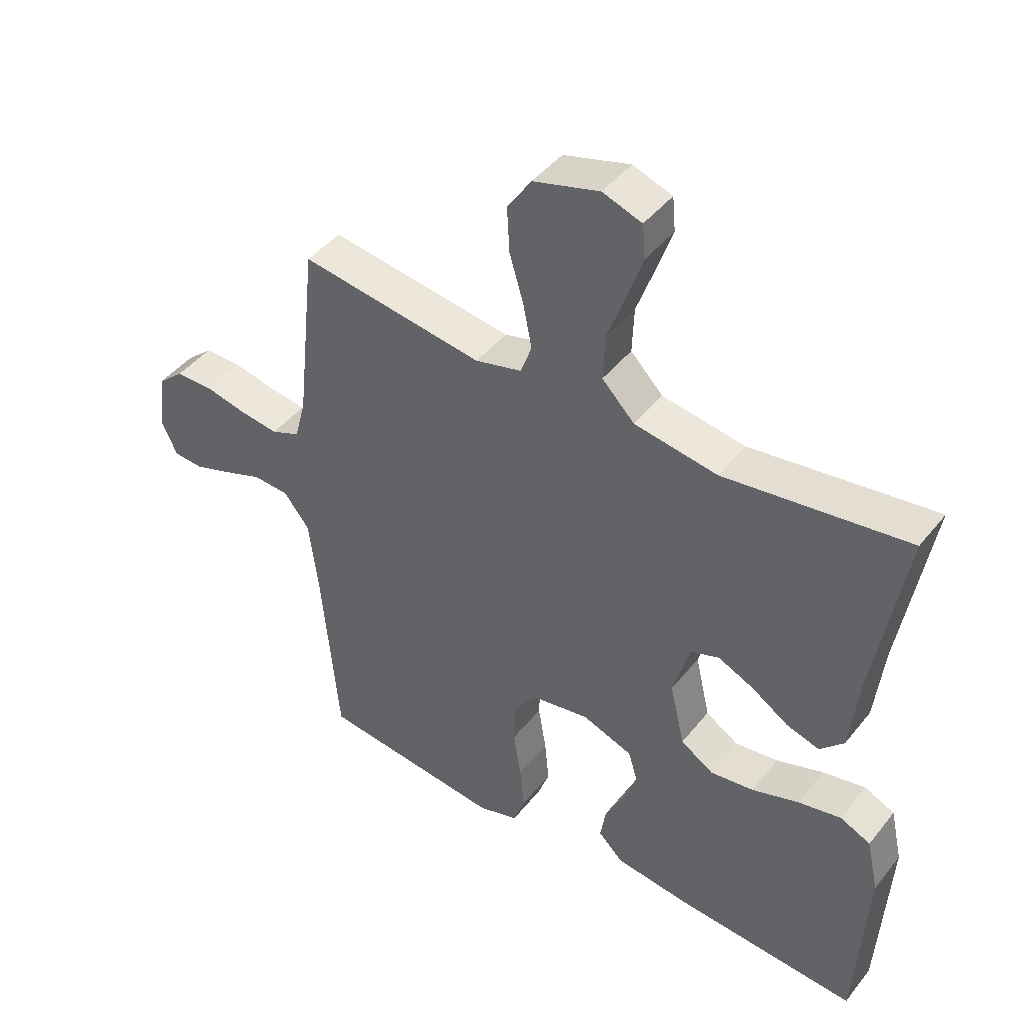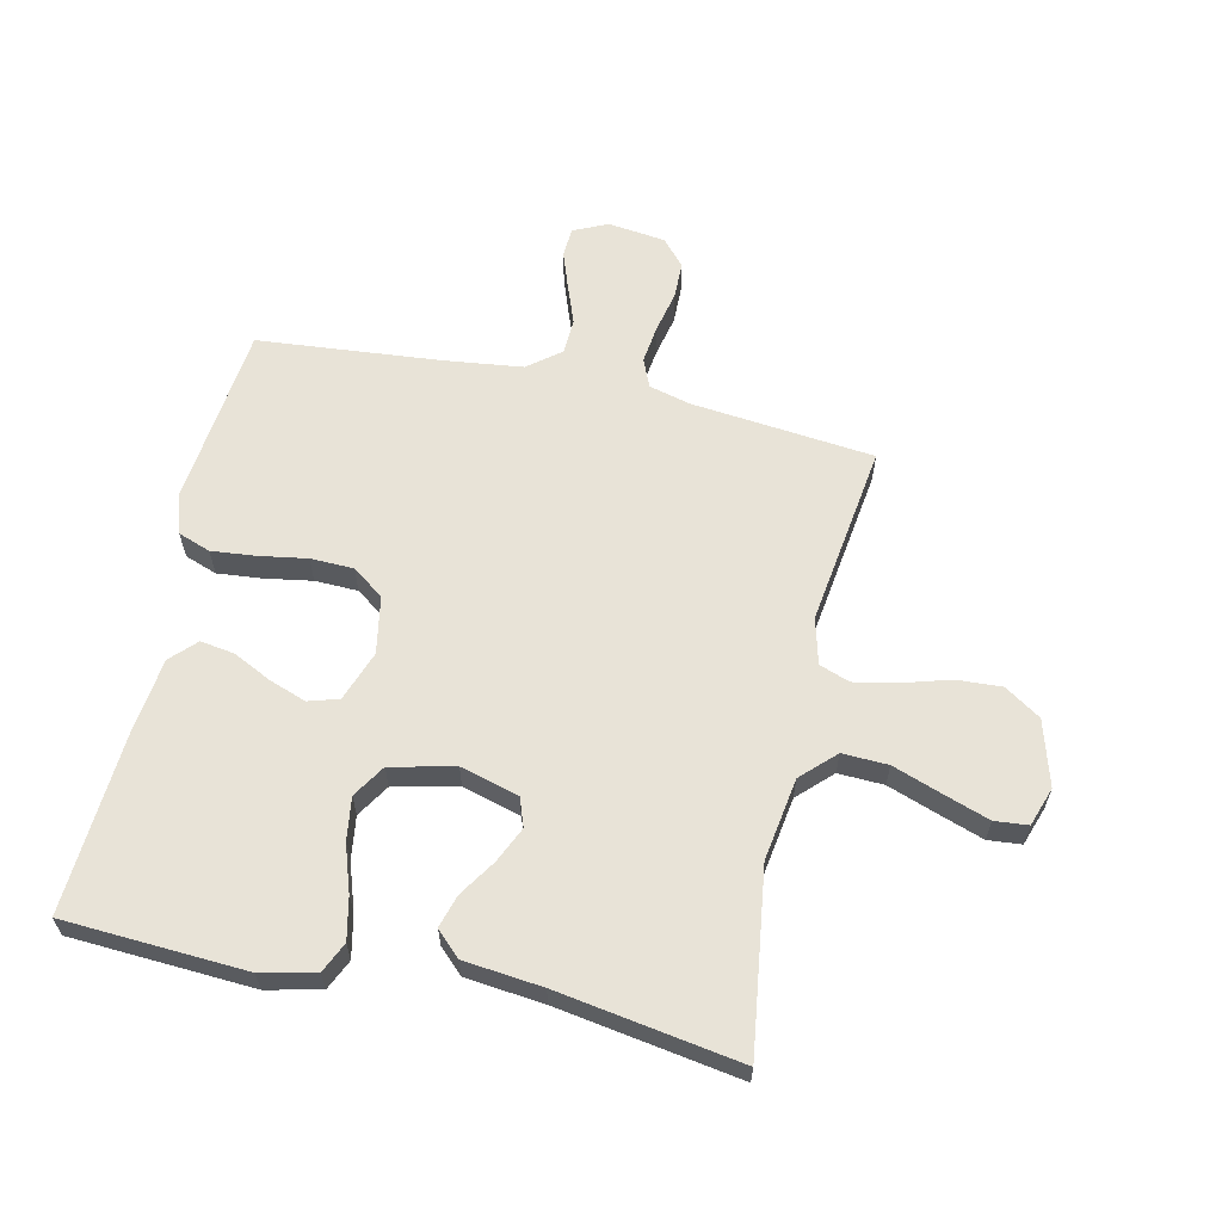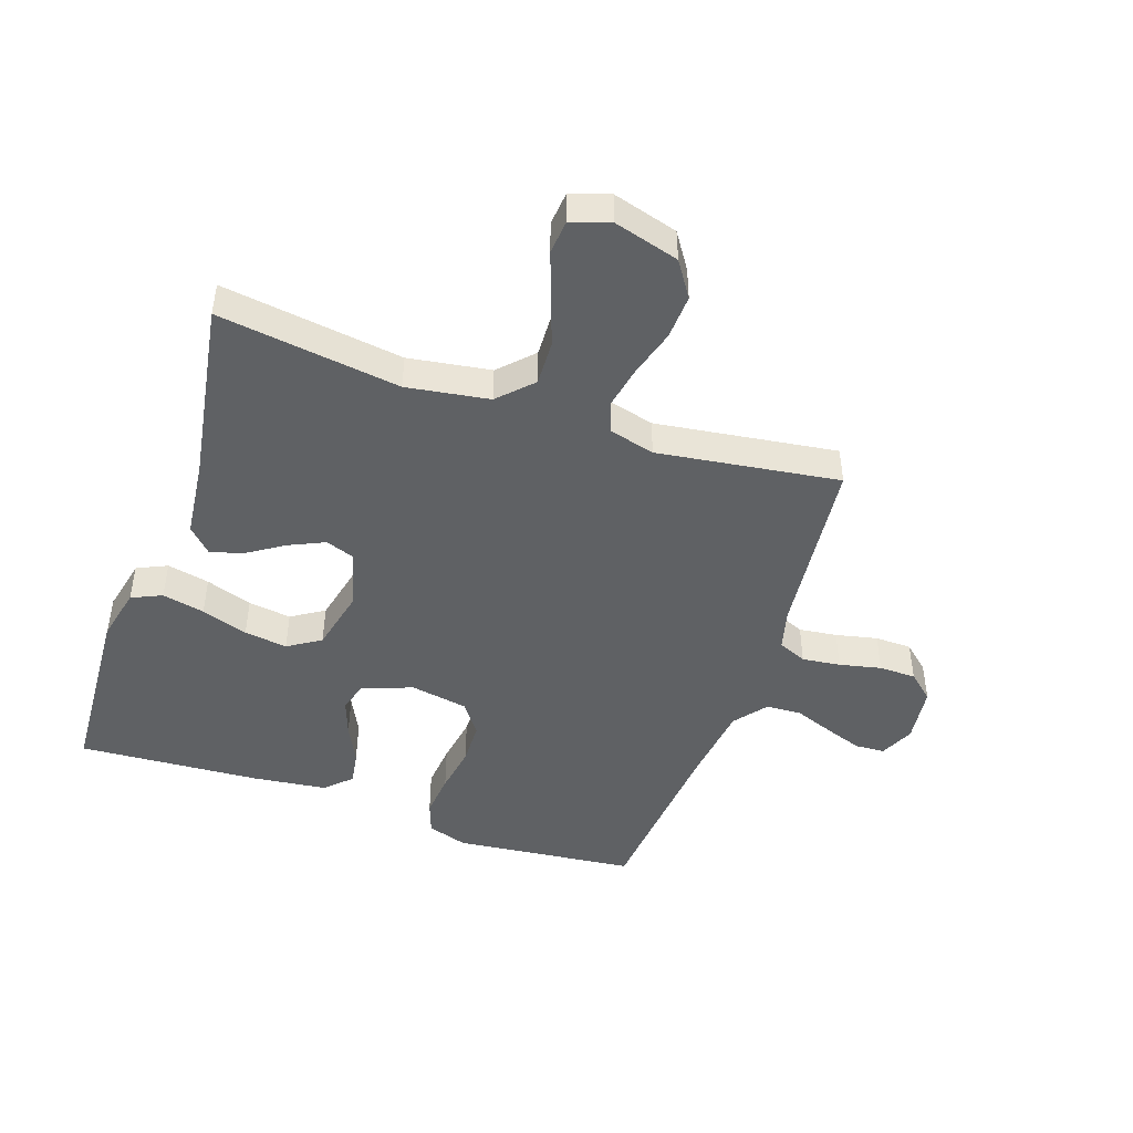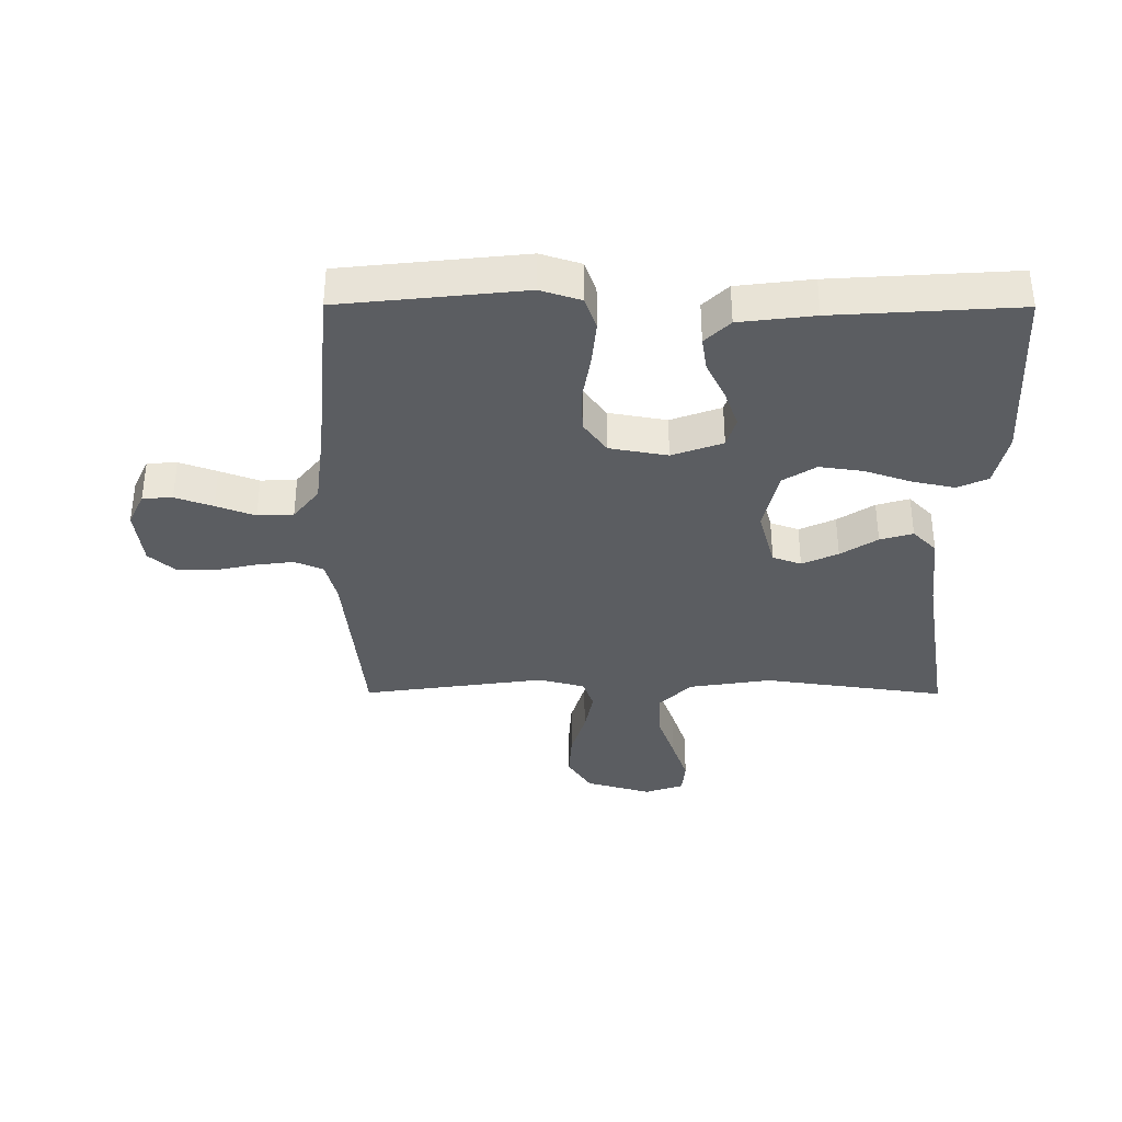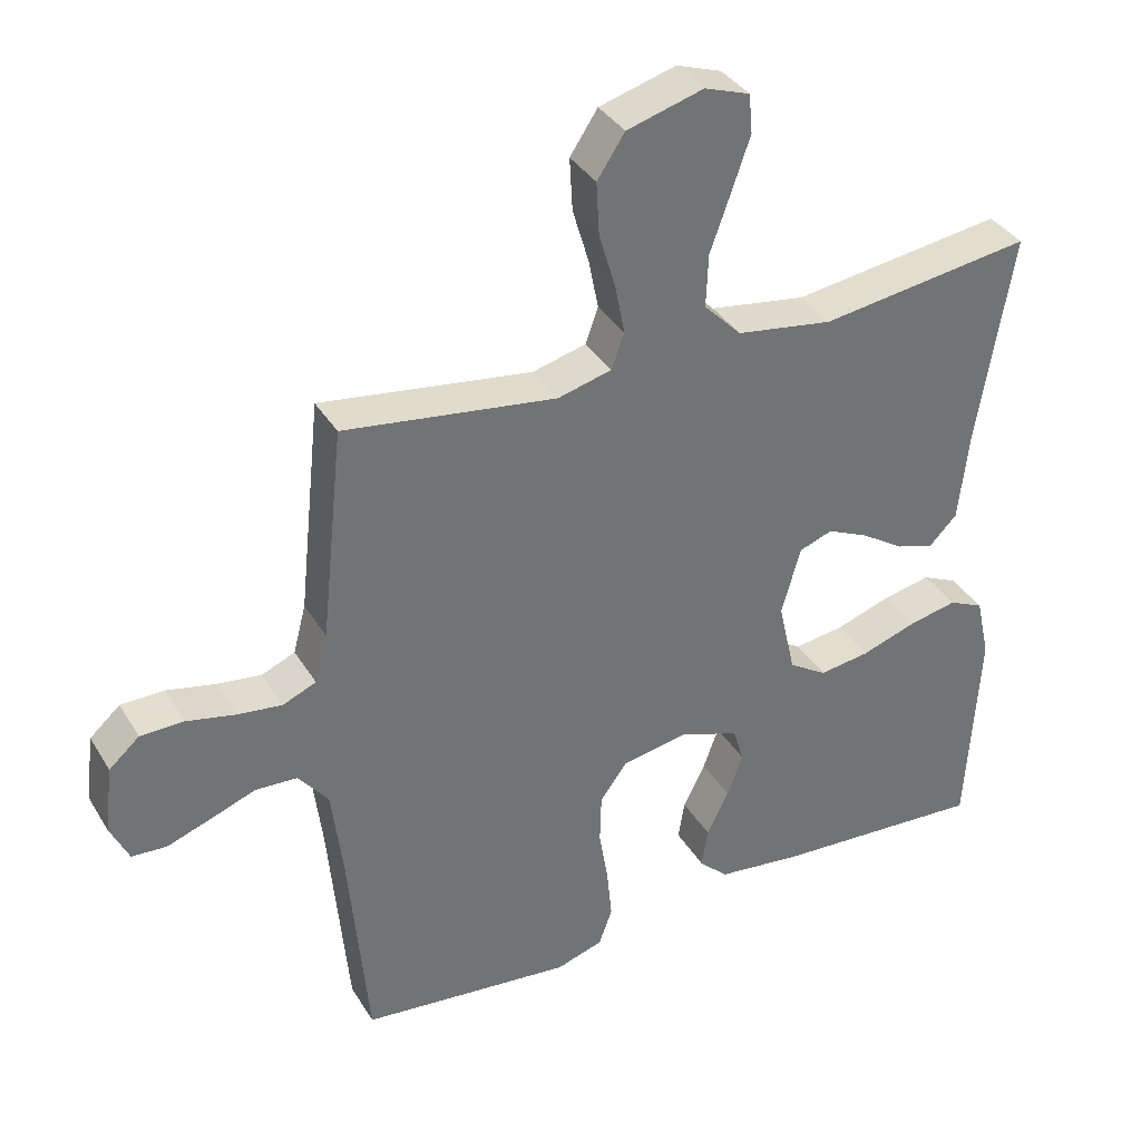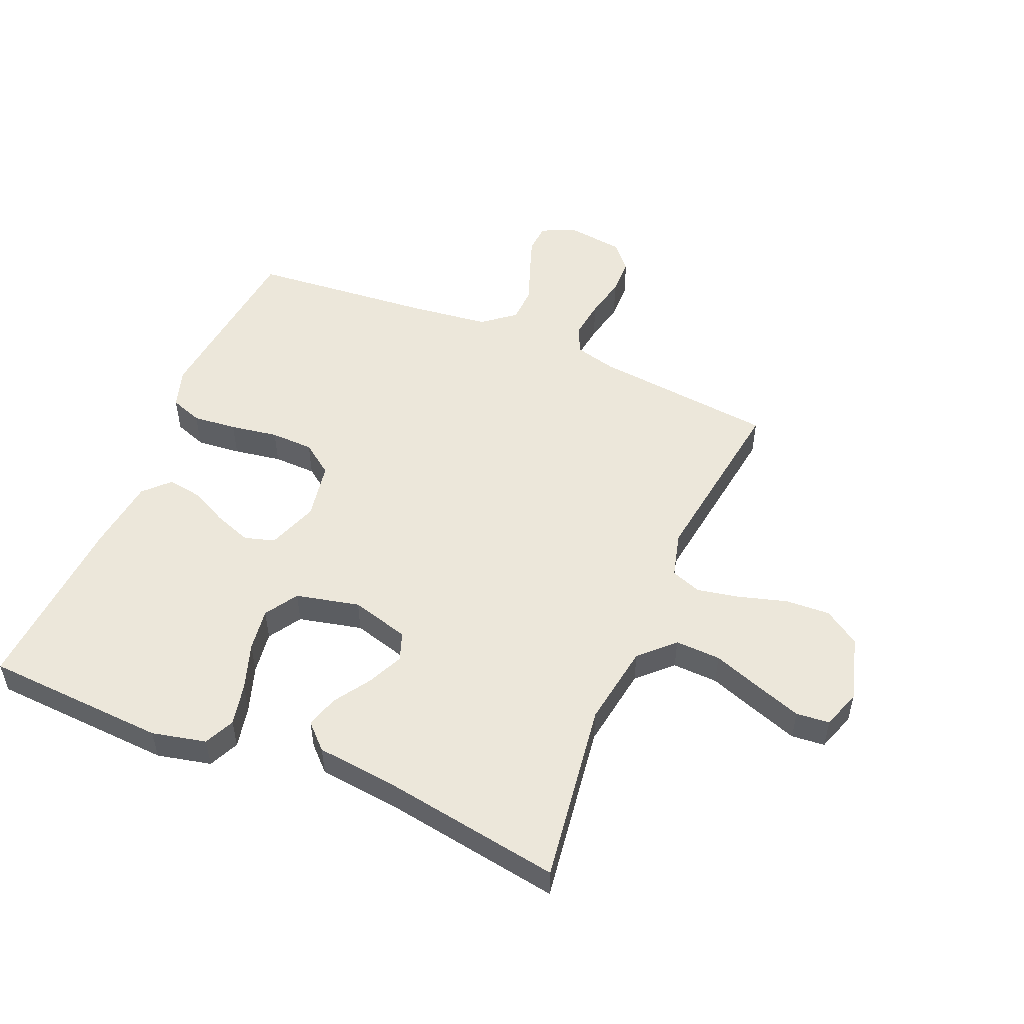
<metadata>
{"format":"obj","ext":"obj","renderer":"f3d","projection":"perspective","resolution":1024,"background":"white","views":[{"elev":44.3,"azim":-144.3,"up":"+Z"},{"elev":61.7,"azim":-77.5,"up":"+Y"},{"elev":-46.3,"azim":-18.9,"up":"+Y"},{"elev":-36.2,"azim":179.8,"up":"+Y"},{"elev":36.2,"azim":152.4,"up":"+Z"},{"elev":51.9,"azim":-67.1,"up":"+Y"}]}
</metadata>
<code>
v -0.5 0.07 0.5
v -0.2 0.07 0.458
v -0.064 0.07 0.479
v -0.011 0.07 0.533
v -0.014 0.07 0.608
v -0.043 0.07 0.689
v -0.069 0.07 0.764
v -0.064 0.07 0.819
v 0 0.07 0.841
v 0.108 0.07 0.81
v 0.147 0.07 0.751
v 0.143 0.07 0.677
v 0.12 0.07 0.599
v 0.106 0.07 0.528
v 0.124 0.07 0.478
v 0.2 0.07 0.458
v 0.5 0.07 0.5
v 0.532 0.07 0.2
v 0.55 0.07 0.131
v 0.597 0.07 0.111
v 0.66 0.07 0.119
v 0.729 0.07 0.134
v 0.79 0.07 0.133
v 0.833 0.07 0.095
v 0.845 0.07 0
v 0.819 0.07 -0.056
v 0.77 0.07 -0.059
v 0.708 0.07 -0.037
v 0.644 0.07 -0.013
v 0.585 0.07 -0.016
v 0.543 0.07 -0.069
v 0.527 0.07 -0.2
v 0.5 0.07 -0.5
v 0.2 0.07 -0.532
v 0.134 0.07 -0.511
v 0.115 0.07 -0.458
v 0.122 0.07 -0.385
v 0.135 0.07 -0.306
v 0.133 0.07 -0.235
v 0.095 0.07 -0.183
v 0 0.07 -0.166
v -0.083 0.07 -0.196
v -0.098 0.07 -0.246
v -0.076 0.07 -0.307
v -0.045 0.07 -0.37
v -0.036 0.07 -0.426
v -0.077 0.07 -0.466
v -0.2 0.07 -0.481
v -0.5 0.07 -0.5
v -0.517 0.07 -0.2
v -0.497 0.07 -0.111
v -0.447 0.07 -0.088
v -0.377 0.07 -0.103
v -0.3 0.07 -0.129
v -0.229 0.07 -0.139
v -0.175 0.07 -0.105
v -0.151 0.07 0
v -0.178 0.07 0.096
v -0.225 0.07 0.113
v -0.284 0.07 0.086
v -0.344 0.07 0.047
v -0.398 0.07 0.031
v -0.437 0.07 0.071
v -0.451 0.07 0.2
v -0.5 0 0.5
v -0.2 0 0.458
v -0.064 0 0.479
v -0.011 0 0.533
v -0.014 0 0.608
v -0.043 0 0.689
v -0.069 0 0.764
v -0.064 0 0.819
v 0 0 0.841
v 0.108 0 0.81
v 0.147 0 0.751
v 0.143 0 0.677
v 0.12 0 0.599
v 0.106 0 0.528
v 0.124 0 0.478
v 0.2 0 0.458
v 0.5 0 0.5
v 0.532 0 0.2
v 0.55 0 0.131
v 0.597 0 0.111
v 0.66 0 0.119
v 0.729 0 0.134
v 0.79 0 0.133
v 0.833 0 0.095
v 0.845 0 0
v 0.819 0 -0.056
v 0.77 0 -0.059
v 0.708 0 -0.037
v 0.644 0 -0.013
v 0.585 0 -0.016
v 0.543 0 -0.069
v 0.527 0 -0.2
v 0.5 0 -0.5
v 0.2 0 -0.532
v 0.134 0 -0.511
v 0.115 0 -0.458
v 0.122 0 -0.385
v 0.135 0 -0.306
v 0.133 0 -0.235
v 0.095 0 -0.183
v 0 0 -0.166
v -0.083 0 -0.196
v -0.098 0 -0.246
v -0.076 0 -0.307
v -0.045 0 -0.37
v -0.036 0 -0.426
v -0.077 0 -0.466
v -0.2 0 -0.481
v -0.5 0 -0.5
v -0.517 0 -0.2
v -0.497 0 -0.111
v -0.447 0 -0.088
v -0.377 0 -0.103
v -0.3 0 -0.129
v -0.229 0 -0.139
v -0.175 0 -0.105
v -0.151 0 0
v -0.178 0 0.096
v -0.225 0 0.113
v -0.284 0 0.086
v -0.344 0 0.047
v -0.398 0 0.031
v -0.437 0 0.071
v -0.451 0 0.2
f 61 62 63 64
f 60 61 64 1
f 59 60 1 2
f 58 59 2 3
f 57 58 3 4
f 56 57 4
f 51 52 53 54
f 51 54 55
f 50 51 55
f 49 50 55
f 48 49 55 56
f 44 45 46 47
f 43 44 47 48
f 42 43 48 56
f 35 36 37 38
f 33 34 35 38
f 32 33 38 39
f 31 32 39 40
f 26 27 28 29
f 24 25 26 29
f 24 29 30
f 21 22 23 24
f 20 21 24 30
f 19 20 30 31
f 16 17 18
f 15 16 18 19
f 10 11 12 13
f 10 13 14
f 9 10 14
f 8 9 14
f 5 6 7 8
f 5 8 14 15
f 41 42 56 4
f 15 19 31 40
f 4 5 15 40
f 4 40 41
f 128 127 126 125
f 65 128 125 124
f 66 65 124 123
f 67 66 123 122
f 68 67 122 121
f 68 121 120
f 118 117 116 115
f 119 118 115
f 119 115 114
f 119 114 113
f 120 119 113 112
f 111 110 109 108
f 112 111 108 107
f 120 112 107 106
f 102 101 100 99
f 102 99 98 97
f 103 102 97 96
f 104 103 96 95
f 93 92 91 90
f 93 90 89 88
f 94 93 88
f 88 87 86 85
f 94 88 85 84
f 95 94 84 83
f 82 81 80
f 83 82 80 79
f 77 76 75 74
f 78 77 74
f 78 74 73
f 78 73 72
f 72 71 70 69
f 79 78 72 69
f 68 120 106 105
f 104 95 83 79
f 104 79 69 68
f 105 104 68
f 1 65 66 2
f 2 66 67 3
f 3 67 68 4
f 4 68 69 5
f 5 69 70 6
f 6 70 71 7
f 7 71 72 8
f 8 72 73 9
f 9 73 74 10
f 10 74 75 11
f 11 75 76 12
f 12 76 77 13
f 13 77 78 14
f 14 78 79 15
f 15 79 80 16
f 16 80 81 17
f 17 81 82 18
f 18 82 83 19
f 19 83 84 20
f 20 84 85 21
f 21 85 86 22
f 22 86 87 23
f 23 87 88 24
f 24 88 89 25
f 25 89 90 26
f 26 90 91 27
f 27 91 92 28
f 28 92 93 29
f 29 93 94 30
f 30 94 95 31
f 31 95 96 32
f 32 96 97 33
f 33 97 98 34
f 34 98 99 35
f 35 99 100 36
f 36 100 101 37
f 37 101 102 38
f 38 102 103 39
f 39 103 104 40
f 40 104 105 41
f 41 105 106 42
f 42 106 107 43
f 43 107 108 44
f 44 108 109 45
f 45 109 110 46
f 46 110 111 47
f 47 111 112 48
f 48 112 113 49
f 49 113 114 50
f 50 114 115 51
f 51 115 116 52
f 52 116 117 53
f 53 117 118 54
f 54 118 119 55
f 55 119 120 56
f 56 120 121 57
f 57 121 122 58
f 58 122 123 59
f 59 123 124 60
f 60 124 125 61
f 61 125 126 62
f 62 126 127 63
f 63 127 128 64
f 64 128 65 1

</code>
